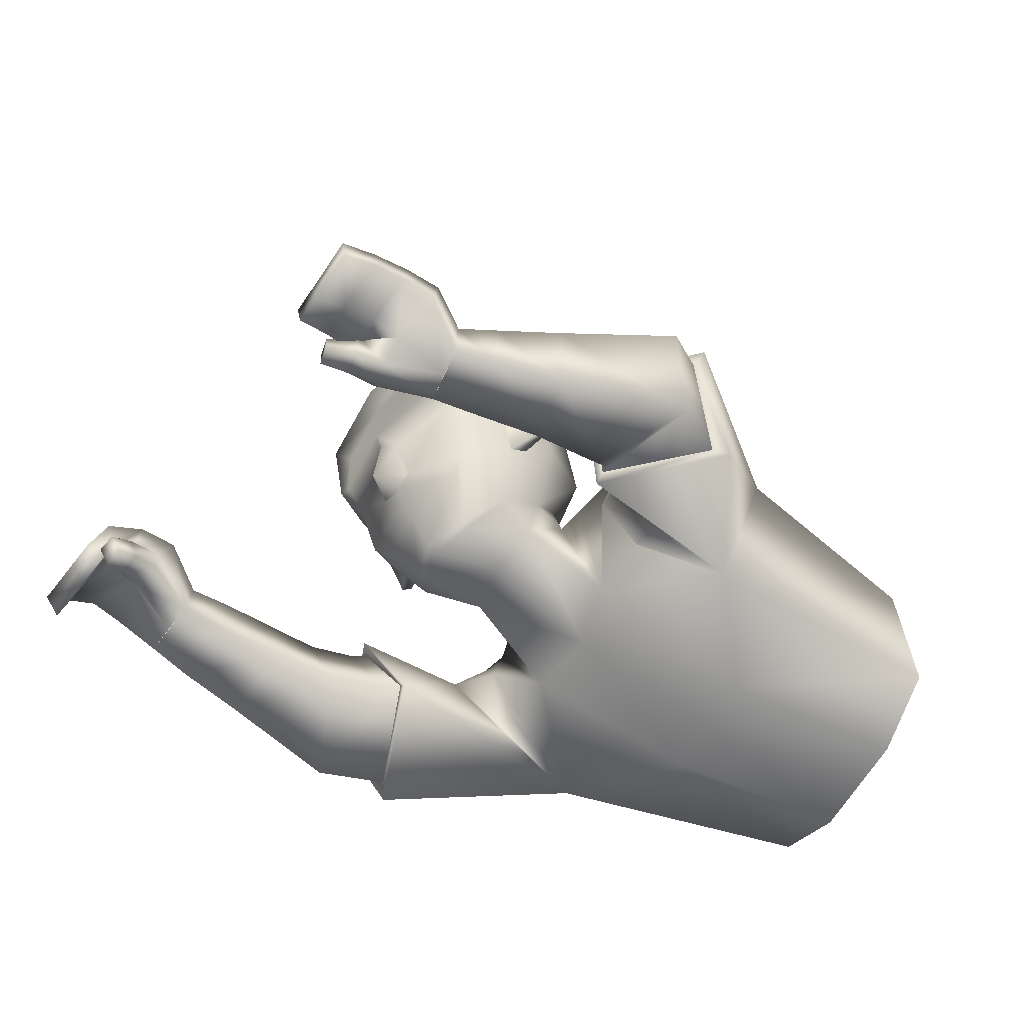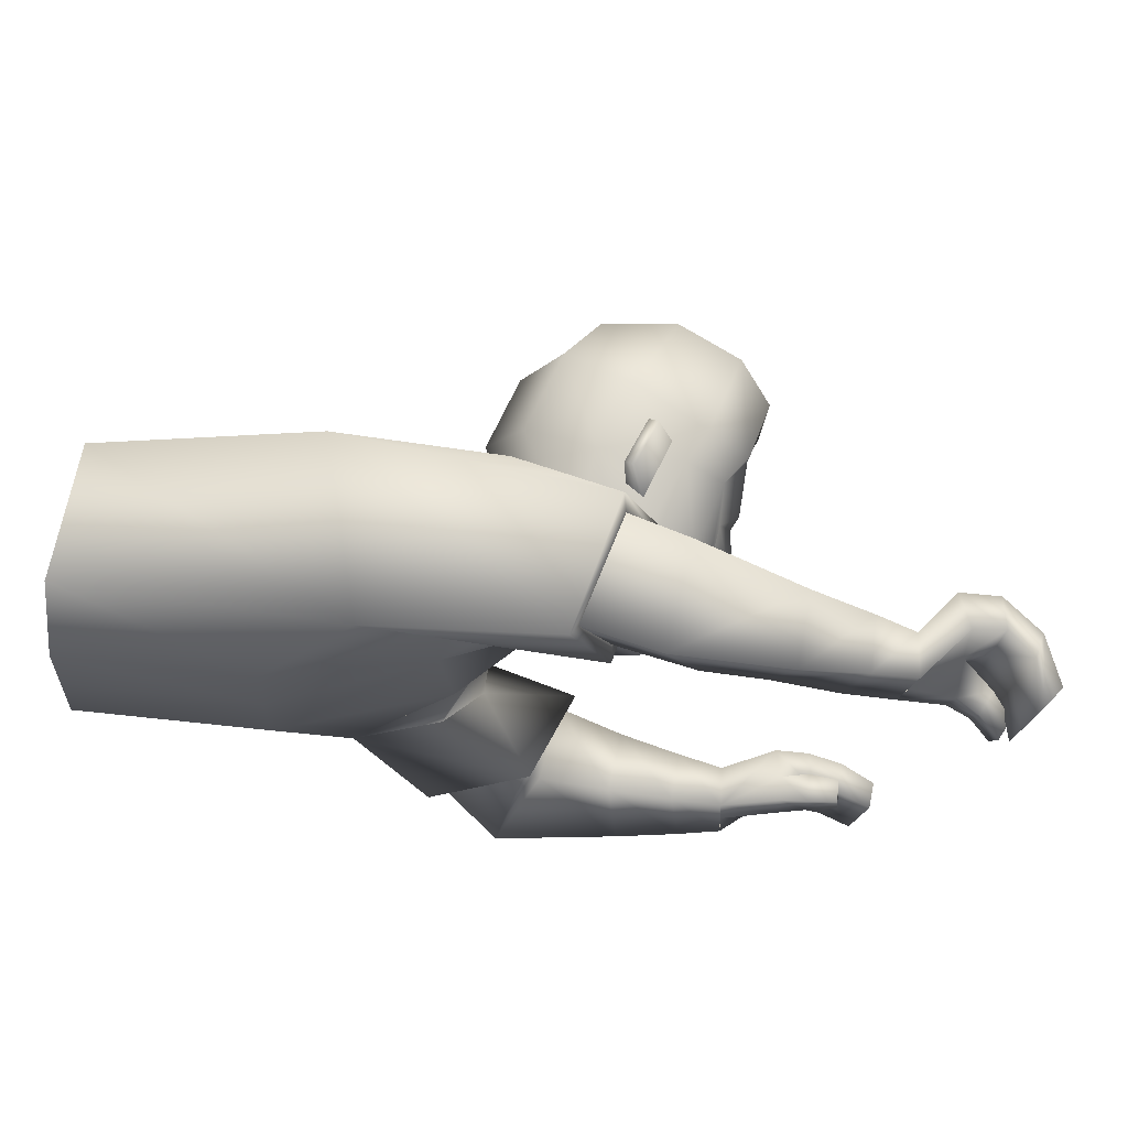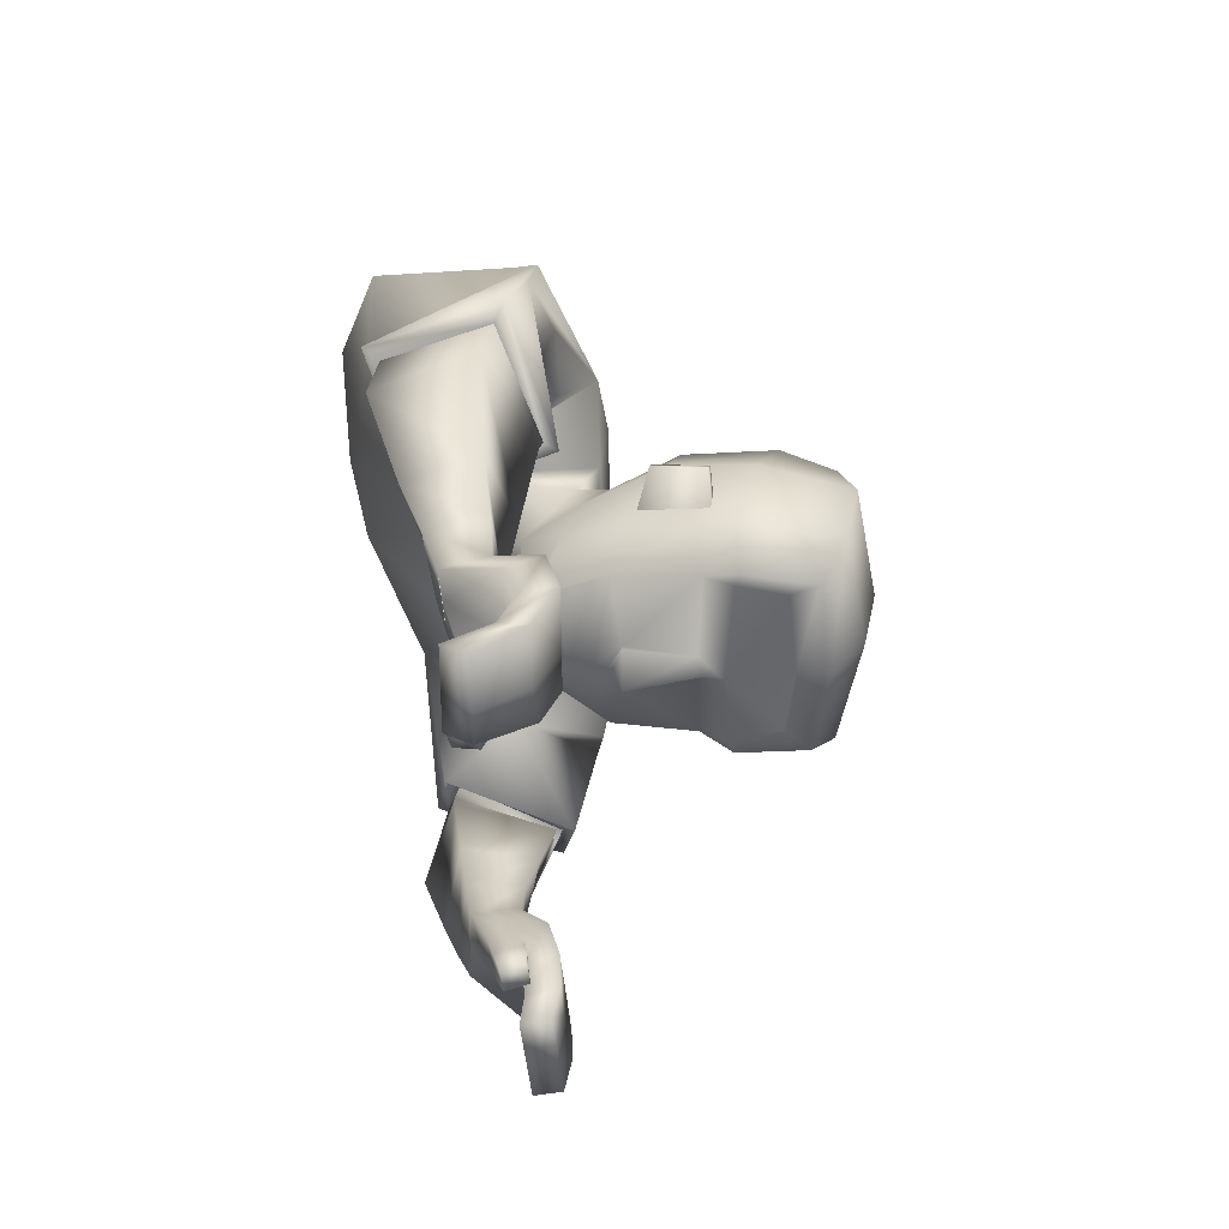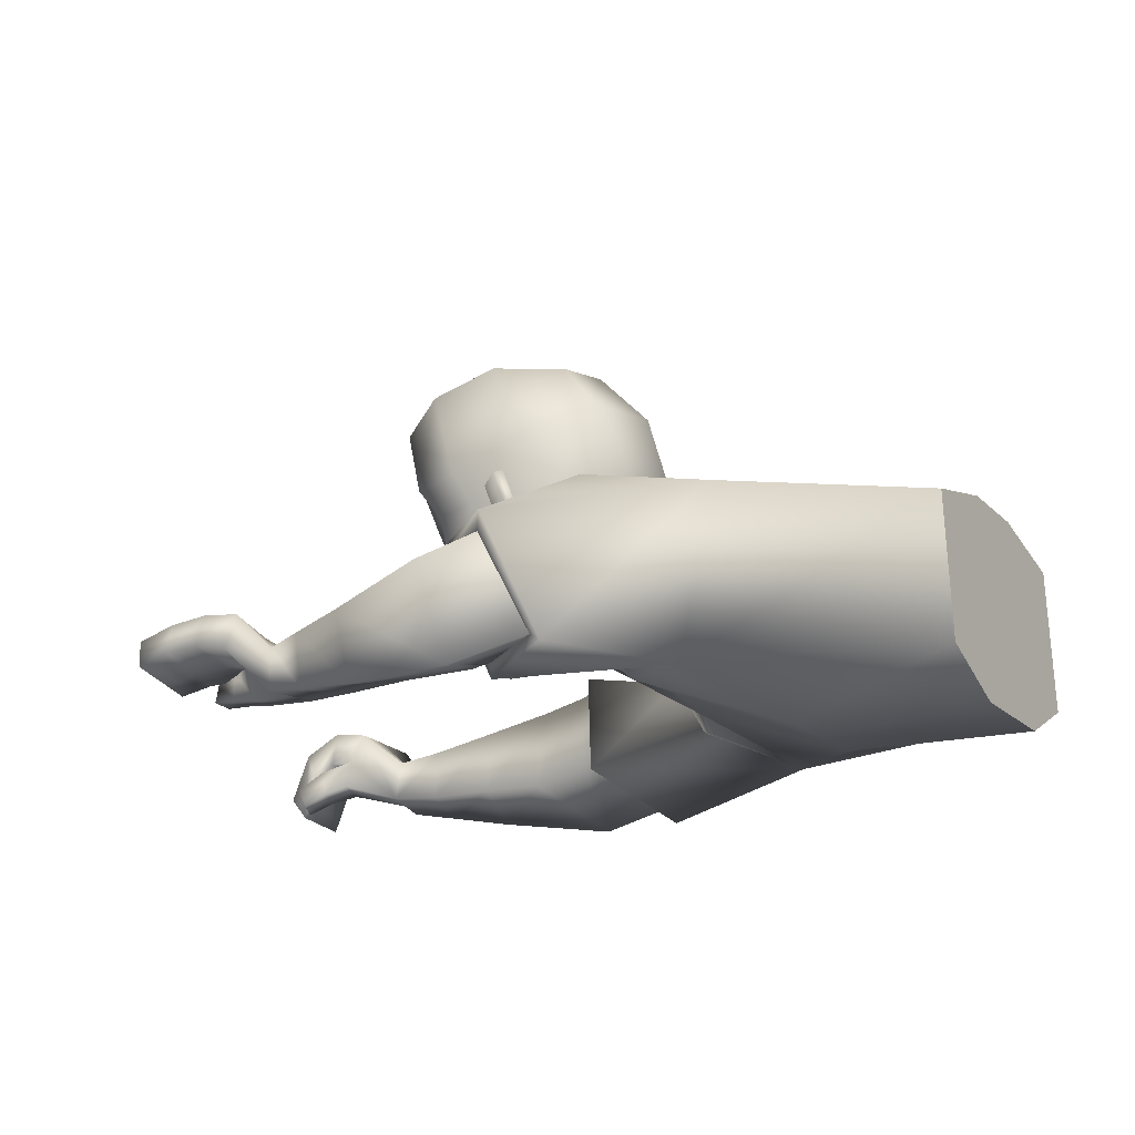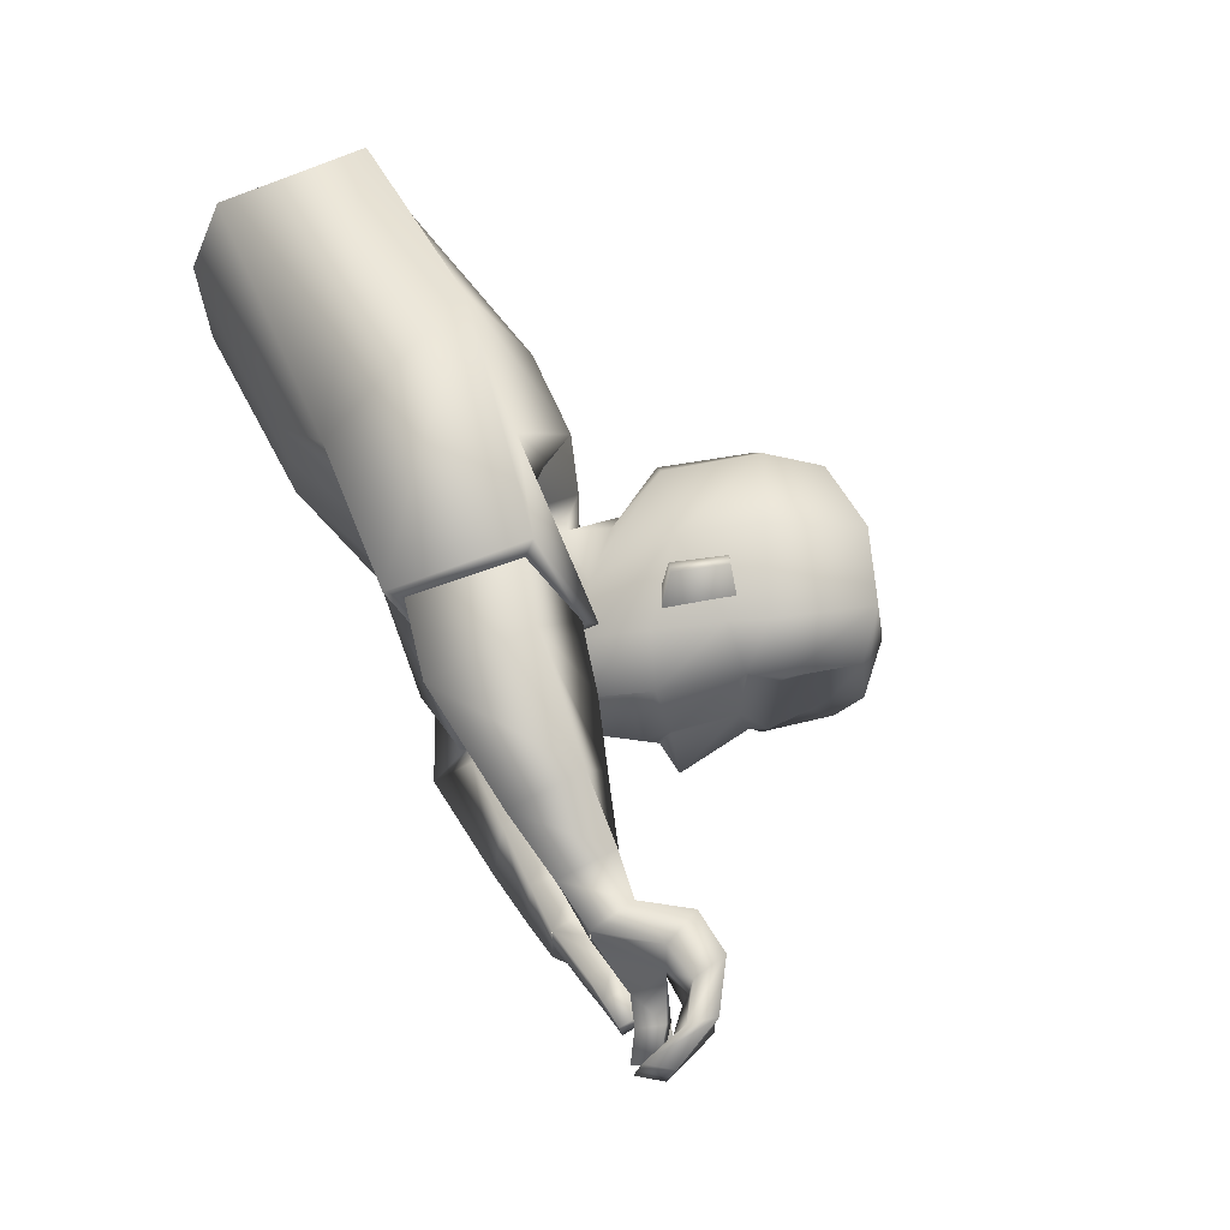
<metadata>
{"format":"obj","ext":"obj","renderer":"f3d","projection":"perspective","resolution":1024,"background":"white","views":[{"elev":-55.3,"azim":154.8,"up":"+Y"},{"elev":61.0,"azim":6.1,"up":"+Z"},{"elev":25.2,"azim":79.9,"up":"+Z"},{"elev":-16.8,"azim":-148.6,"up":"+Y"},{"elev":62.2,"azim":62.6,"up":"+Z"}]}
</metadata>
<code>
v 0.06467 0.1334 -0.02722
v 0.09045 0.1721 -0.03091
v 0.04388 0.1734 -0.1002
v 0.07486 0.1671 0.05096
v 0.06228 0.1726 -0.02511
v -0.1328 0.2115 0.1665
v -0.1022 0.1166 0.127
v -0.2252 0.00213 0.1751
v -0.2717 0.1735 0.2435
v -0.118 0.2108 0.08031
v -0.1416 0.05913 0.07253
v -0.3289 -0.00936 0.06381
v -0.2982 0.2505 0.05049
v 0.4495 0.01257 0.1653
v 0.4301 0.01522 0.07531
v 0.4132 -0.007878 0.07927
v 0.4322 -0.01047 0.1675
v 0.08901 0.06868 0.2852
v 0.07298 -0.03161 0.2444
v 0.1062 0.01008 0.1328
v 0.1217 0.1088 0.1769
v 0.4148 0.017 0.07772
v 0.3571 0.01814 0.1099
v 0.4086 0.02318 0.05936
v 0.3505 0.02527 0.07887
v 0.1407 0.342 0.04754
v 0.03787 0.1141 0.024
v -0.07321 0.223 0.07446
v -0.04308 0.119 0.03933
v 0.09195 0.1833 0.05892
v 0.1354 0.2916 0.05881
v -0.09578 0.2875 0.0972
v -0.09454 0.1816 0.06785
v 0.0746 0.2668 0.09687
v -0.02903 0.177 0.08014
v 0.01699 0.1514 0.06921
v 0.03765 0.2158 0.08758
v 0.1159 0.2657 0.06174
v 0.1164 0.2618 -0.01951
v 0.1084 0.1922 -0.01022
v -0.00873 -0.01133 0.2438
v 0.05167 0.1295 0.1778
v 0.02487 0.08975 0.2847
v 0.02032 0.03171 0.1279
v -0.01548 -0.02759 0.256
v 0.05707 0.1429 0.1701
v 0.02186 0.09982 0.3041
v 0.02076 0.01801 0.1147
v 0.3441 0.08707 0.1969
v 0.3491 0.05745 0.08541
v 0.3588 0.05071 0.1943
v 0.3327 0.08959 0.08942
v 0.3133 0.00232 0.1767
v 0.2928 0.05506 0.1161
v 0.2987 0.01003 0.1108
v 0.3086 0.04742 0.1835
v 0.3067 0.006464 0.1444
v 0.3964 0.001096 0.05675
v 0.4369 0.01428 0.107
v 0.4198 -0.008785 0.1101
v 0.3592 0.05111 0.1326
v 0.3372 0.0888 0.1296
v 0.403 -0.005486 0.07625
v 0.3009 0.05167 0.15
v 0.3871 0.09164 0.1886
v 0.4288 0.06263 0.1765
v 0.3792 0.05722 0.08637
v 0.4032 0.03352 0.08277
v 0.4219 0.03582 0.1772
v 0.393 0.05747 0.187
v 0.4125 0.07035 0.08127
v 0.3723 0.09513 0.08717
v 0.3856 0.05867 0.1289
v 0.4089 0.03174 0.1193
v 0.3773 0.09428 0.1246
v 0.4177 0.06367 0.1153
v 0.2655 -0.005223 0.1916
v 0.267 0.05293 0.2006
v 0.247 0.06508 0.1274
v 0.2454 0.007409 0.1185
v 0.1963 -0.01664 0.2077
v 0.1817 0.08755 0.153
v 0.2026 0.05638 0.2314
v 0.1746 0.01036 0.1269
v 0.3751 0.0175 0.0705
v -0.06686 0.1206 0.1658
v -0.08829 0.1379 0.2866
v 0.3816 0.009687 0.09515
v 0.3837 0.04425 0.0716
v 0.3933 0.03362 0.1026
v 0.04691 0.118 0.02225
v 0.01275 0.2376 0.1333
v 0.02355 0.2333 0.1363
v 0.0327 0.2895 0.1361
v 0.0435 0.2852 0.1391
v 0.04713 0.201 0.0899
v 0.06413 0.2847 0.09137
v -0.01815 0.2598 0.1189
v 0.01701 0.2241 0.08167
v 0.04349 0.293 0.08545
v 0.09478 0.2997 0.1068
v 0.01323 0.339 0.1258
v 0.05303 0.427 0.1102
v -0.06274 0.3794 0.1085
v 0.1402 0.2947 0.07163
v 0.1227 0.3996 0.09415
v -0.02907 0.4286 0.09675
v 0.157 0.3664 0.06314
v -0.1529 0.2377 -0.1592
v -0.1203 0.1473 -0.1456
v -0.2597 0.04344 -0.1788
v -0.3099 0.2236 -0.2027
v -0.1601 0.06195 -0.004825
v -0.1352 0.2189 -0.001793
v -0.2994 0.2521 0.003189
v -0.3306 -0.00782 -0.002088
v -0.1227 0.2153 -0.08453
v -0.1469 0.06354 -0.08394
v -0.3323 -0.006279 -0.06799
v -0.3006 0.2531 -0.04336
v 0.3018 0.1038 -0.3577
v 0.3168 0.09076 -0.2678
v 0.3139 0.0624 -0.2724
v 0.2991 0.07523 -0.3606
v -0.08525 0.1247 -0.3993
v -0.1057 0.02095 -0.3708
v -0.05622 0.04943 -0.2514
v -0.04536 0.1535 -0.2836
v 0.2766 0.07827 -0.2547
v 0.2108 0.04499 -0.2712
v 0.2746 0.0756 -0.2346
v 0.2124 0.04666 -0.2392
v 0.1086 0.3485 -0.1091
v 0.1367 0.3516 -0.03298
v 0.04454 0.1 -0.02447
v -0.109 0.2518 0.01838
v 0.0196 0.1178 -0.06514
v -0.1 0.2367 -0.05291
v -0.05801 0.1477 -0.07185
v 0.137 0.1868 -0.03983
v 0.1366 0.2836 -0.03577
v 0.05673 0.1904 -0.1129
v 0.09853 0.299 -0.1213
v -0.1406 0.3078 0.02204
v -0.1292 0.2942 -0.06602
v -0.1127 0.2045 0.01123
v -0.1123 0.2098 -0.05259
v -0.03918 0.1219 -0.01984
v 0.02723 0.2764 -0.1343
v -0.06287 0.1886 -0.08547
v -0.01675 0.1582 -0.09542
v 0.054 0.1088 -0.02605
v -0.003927 0.2242 -0.1153
v 0.07903 0.2732 -0.1184
v 0.1284 0.2658 -0.03481
v 0.1113 0.2628 -0.04444
v 0.09911 0.1941 -0.0553
v 0.1031 0.1833 -0.03305
v -0.1683 0.05582 -0.3191
v -0.04117 0.1579 -0.2839
v -0.1317 0.1565 -0.3583
v -0.07028 0.05733 -0.2384
v -0.1848 0.04571 -0.3273
v -0.02843 0.1685 -0.279
v -0.1406 0.1741 -0.3705
v -0.06612 0.04179 -0.2308
v 0.1826 0.1209 -0.3433
v 0.2117 0.07569 -0.2411
v 0.1916 0.08304 -0.3502
v 0.2038 0.1061 -0.2384
v 0.1505 0.03795 -0.3231
v 0.1455 0.08595 -0.2557
v 0.1475 0.04018 -0.2553
v 0.1493 0.08369 -0.3251
v 0.1493 0.03935 -0.29
v 0.275 0.05054 -0.2384
v 0.3115 0.09537 -0.2995
v 0.3087 0.06689 -0.3032
v 0.2066 0.07824 -0.2891
v 0.1959 0.1117 -0.2777
v 0.2772 0.05336 -0.2598
v 0.1473 0.08525 -0.2906
v 0.2221 0.1241 -0.3477
v 0.2629 0.1178 -0.3527
v 0.2469 0.07447 -0.2548
v 0.2805 0.07216 -0.2635
v 0.2639 0.08707 -0.3569
v 0.2279 0.08941 -0.3534
v 0.2796 0.1059 -0.2577
v 0.2411 0.1104 -0.2477
v 0.2391 0.08121 -0.2964
v 0.2738 0.07706 -0.2997
v 0.234 0.1156 -0.2845
v 0.2737 0.1091 -0.292
v 0.1035 0.03264 -0.3312
v 0.1074 0.09101 -0.3377
v 0.09642 0.1005 -0.2622
v 0.09249 0.04241 -0.2559
v 0.03316 0.02665 -0.3421
v 0.02895 0.1245 -0.2756
v 0.03999 0.1017 -0.3591
v 0.02155 0.04647 -0.2571
v 0.2434 0.04905 -0.2411
v -0.1264 0.1239 -0.2008
v -0.2065 0.2236 -0.2862
v 0.2445 0.05056 -0.2678
v 0.242 0.07937 -0.235
v 0.2444 0.08239 -0.2688
v 0.02866 0.1216 -0.06678
v -0.04442 0.2491 -0.1456
v -0.03573 0.2453 -0.153
v -0.02636 0.3014 -0.152
v -0.01766 0.2975 -0.1593
v 0.00364 0.2097 -0.1223
v 0.02005 0.2936 -0.1237
v -0.06681 0.2696 -0.1186
v -0.02045 0.2316 -0.1011
v 0.003527 0.301 -0.1095
v 0.04241 0.3102 -0.1487
v -0.03938 0.3496 -0.1309
v 0.00476 0.4368 -0.1253
v 0.03707 0.4531 -0.00837
v -0.1018 0.3872 -0.08208
v -0.1138 0.3972 0.02025
v 0.09791 0.3032 -0.1347
v 0.07471 0.4092 -0.1402
v -0.06543 0.4359 -0.08064
v -0.0561 0.4568 0.01088
v 0.1069 0.4256 -0.02382
v 0.1501 0.3812 -0.0345
v 0.1178 0.3743 -0.1278
v 0.07189 0.1226 0.1809
v 0.03891 0.02578 0.1312
v -0.03844 0.1527 -0.294
v -0.06626 0.05173 -0.2501
v 0.1008 0.1798 -0.03272
v 0.09696 0.1939 -0.05823
v 0.1076 0.1918 -0.007078
v -0.1147 0.1723 0.1602
v -0.1348 0.04469 0.1302
v -0.07887 0.1611 0.2382
v -0.1146 0.05158 0.1463
v -0.1359 0.2039 -0.1605
v -0.1582 0.07637 -0.1535
v -0.1508 0.2192 -0.2394
v -0.1656 0.07507 -0.1815
v 0.02487 0.08975 0.2847
v -0.00873 -0.01133 0.2438
v 0.02032 0.03171 0.1279
v 0.05167 0.1295 0.1778
v -0.1317 0.1565 -0.3583
v -0.1683 0.05582 -0.3191
v -0.07028 0.05733 -0.2384
v -0.04117 0.1579 -0.2839
v 0.08069 0.167 0.04976
v 0.04971 0.1732 -0.1014
v 0.09299 0.1679 -0.0316
v 0.07995 0.1481 -0.02974
v -0.5383 -0.01056 0.06914
v -0.54 -0.00902 0.003244
v -0.5277 0.2131 0.05442
v -0.5263 0.1842 0.1608
v -0.5341 0.02705 0.1574
v -0.5289 0.2142 0.00818
v -0.5416 -0.00748 -0.06265
v -0.5301 0.2153 -0.03806
v -0.5341 0.1914 -0.1456
v -0.5419 0.03422 -0.1491
v -0.5383 -0.01056 0.06914
v -0.54 -0.00902 0.003244
v -0.5277 0.2131 0.05442
v -0.5263 0.1842 0.1608
v -0.5416 -0.00748 -0.06265
v -0.5301 0.2153 -0.03806
v -0.5341 0.1914 -0.1456
v -0.5341 0.02705 0.1574
v -0.5289 0.2142 0.00818
v -0.5419 0.03422 -0.1491
f 3 2 5
f 1 5 4
f 5 1 3
f 5 2 4
f 271 272 9 13
f 13 9 6 10
f 269 270 116 12
f 12 116 113 11
f 272 276 8 9
f 6 239 7 11 10
f 8 12 11 7 240
f 276 269 12 8
f 115 13 10 114
f 277 271 13 115
f 60 16 15 59
f 71 15 16 68
f 76 59 15 71
f 74 60 17 69
f 162 252 126 235
f 19 248 44 233
f 250 232 233 44
f 248 19 18 247
f 80 55 53 77
f 78 56 54 79
f 79 54 55 80
f 77 53 56 78
f 141 134 26 31
f 34 101 102 98
f 33 35 28
f 33 28 136 146
f 148 135 27 29
f 113 148 29 11
f 10 33 146 114
f 11 29 33 10
f 35 98 32 28
f 28 32 144 136
f 135 152 91 27
f 140 155 39 40
f 30 38 34 96
f 99 92 94 100
f 27 91 36
f 36 96 98 35
f 29 27 36
f 29 36 35
f 26 108 105 31
f 155 141 39
f 38 105 101 34
f 39 238 40
f 141 31 38 39
f 158 140 40
f 45 41 43 47
f 46 42 249 48
f 47 43 42 46
f 48 249 41 45
f 8 48 45
f 87 47 46 86 241
f 86 46 48 8 242
f 9 45 47 87
f 57 61 51 53
f 64 62 52 54
f 55 25 23 57
f 57 23 61
f 52 50 55 54
f 51 49 56 53
f 70 65 49 51
f 56 49 62 64
f 85 58 63 88
f 68 16 60 74
f 66 14 59 76
f 17 60 59 14
f 22 63 58 24
f 50 25 55
f 90 22 24 89
f 88 63 22 90
f 89 24 58 85
f 49 65 75 62
f 65 66 76 75
f 50 67 73 61
f 67 68 74 73
f 17 14 66 69
f 69 66 65 70
f 61 73 70 51
f 73 74 69 70
f 62 75 72 52
f 75 76 71 72
f 52 72 67 50
f 72 71 68 67
f 81 77 78 83
f 82 79 80 84
f 83 78 79 82
f 84 80 77 81
f 20 84 81 19
f 18 83 82 21
f 21 82 84 20
f 19 81 83 18
f 9 87 6
f 240 242 8
f 239 241 86 7
f 50 89 85 25
f 23 88 90 61
f 61 90 89 50
f 25 85 88 23
f 35 33 29
f 91 152 258 255
f 30 96 36 91 255
f 93 95 94 92
f 100 94 95 97
f 37 93 92 99
f 97 95 93 37
f 96 34 98
f 134 230 108 26
f 103 106 229 222
f 107 103 222 228
f 101 106 103 102
f 105 108 106 101
f 32 104 224 144
f 98 102 104 32
f 102 103 107 104
f 104 107 228 224
f 106 108 230 229
f 31 105 38
f 274 120 112 275
f 120 117 109 112
f 273 119 116 270
f 119 118 113 116
f 275 112 111 278
f 109 117 118 110 243
f 111 244 110 118 119
f 278 111 119 273
f 115 114 117 120
f 277 115 120 274
f 178 177 122 123
f 189 186 123 122
f 194 189 122 177
f 192 187 124 178
f 125 251 254 234
f 254 162 235 234
f 252 251 125 126
f 198 195 171 173
f 196 197 172 174
f 197 198 173 172
f 195 196 174 171
f 141 143 133 134
f 149 216 220 219
f 147 138 150
f 147 146 136 138
f 148 139 137 135
f 113 118 139 148
f 117 114 146 147
f 118 117 147 139
f 150 138 145 216
f 138 136 144 145
f 135 137 209 152
f 140 157 156 155
f 142 214 149 154
f 217 218 212 210
f 137 151 209
f 151 150 216 214
f 139 151 137
f 139 150 151
f 133 143 225 231
f 155 156 141
f 154 149 219 225
f 156 157 237
f 141 156 154 143
f 158 157 140
f 163 165 161 159
f 164 166 253 160
f 165 164 160 161
f 166 163 159 253
f 111 112 163 166
f 205 245 204 164 165
f 204 246 111 166 164
f 112 205 165 163
f 175 171 169 179
f 182 172 170 180
f 173 175 130 132
f 175 179 130
f 170 172 173 168
f 169 171 174 167
f 188 169 167 183
f 174 182 180 167
f 203 206 181 176
f 186 192 178 123
f 184 194 177 121
f 124 121 177 178
f 129 131 176 181
f 168 173 132
f 208 207 131 129
f 206 208 129 181
f 207 203 176 131
f 167 180 193 183
f 183 193 194 184
f 168 179 191 185
f 185 191 192 186
f 124 187 184 121
f 187 188 183 184
f 179 169 188 191
f 191 188 187 192
f 180 170 190 193
f 193 190 189 194
f 170 168 185 190
f 190 185 186 189
f 199 201 196 195
f 200 202 198 197
f 201 200 197 196
f 202 199 195 198
f 127 126 199 202
f 125 128 200 201
f 128 127 202 200
f 126 125 201 199
f 112 109 205
f 244 111 246
f 243 110 204 245
f 168 132 203 207
f 130 179 208 206
f 179 168 207 208
f 132 130 206 203
f 150 139 147
f 152 209 256 258
f 142 256 209 151 214
f 211 210 212 213
f 218 215 213 212
f 153 217 210 211
f 215 153 211 213
f 214 216 149
f 134 133 231 230
f 221 222 229 226
f 227 228 222 221
f 219 220 221 226
f 225 219 226 231
f 145 144 224 223
f 216 145 223 220
f 220 223 227 221
f 223 224 228 227
f 226 229 230 231
f 143 154 225
f 232 21 20 233
f 232 18 21
f 233 20 19
f 235 127 128 234
f 234 128 125
f 235 126 127
f 237 142 154 156
f 237 157 158 236
f 236 158 40 238
f 238 39 38 30
f 250 247 18 232
f 45 9 8
f 6 87 241 239
f 7 86 242 240
f 109 243 245 205
f 110 244 246 204
f 257 236 238 30 255
f 256 142 237 236 257
f 258 257 255
f 256 257 258
f 260 259 263 262 261 264 266 267 268 265

</code>
